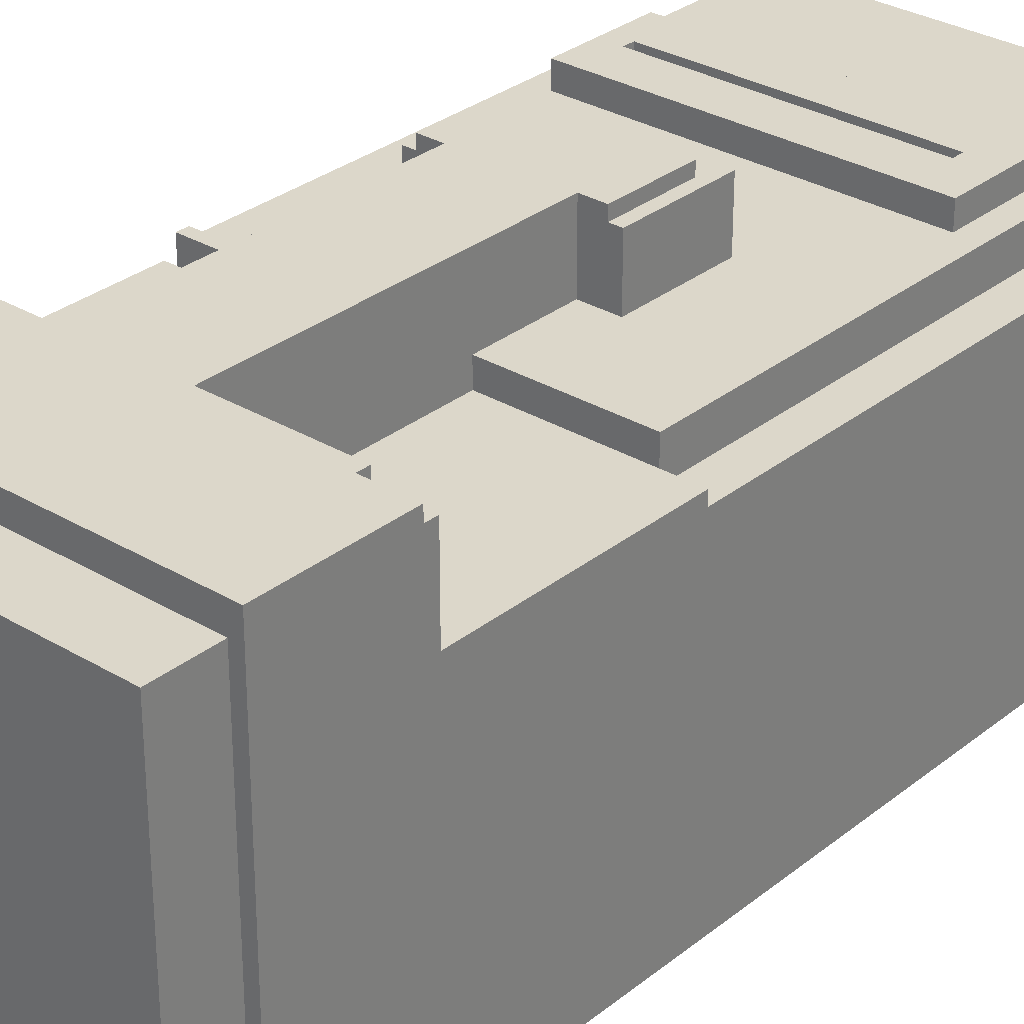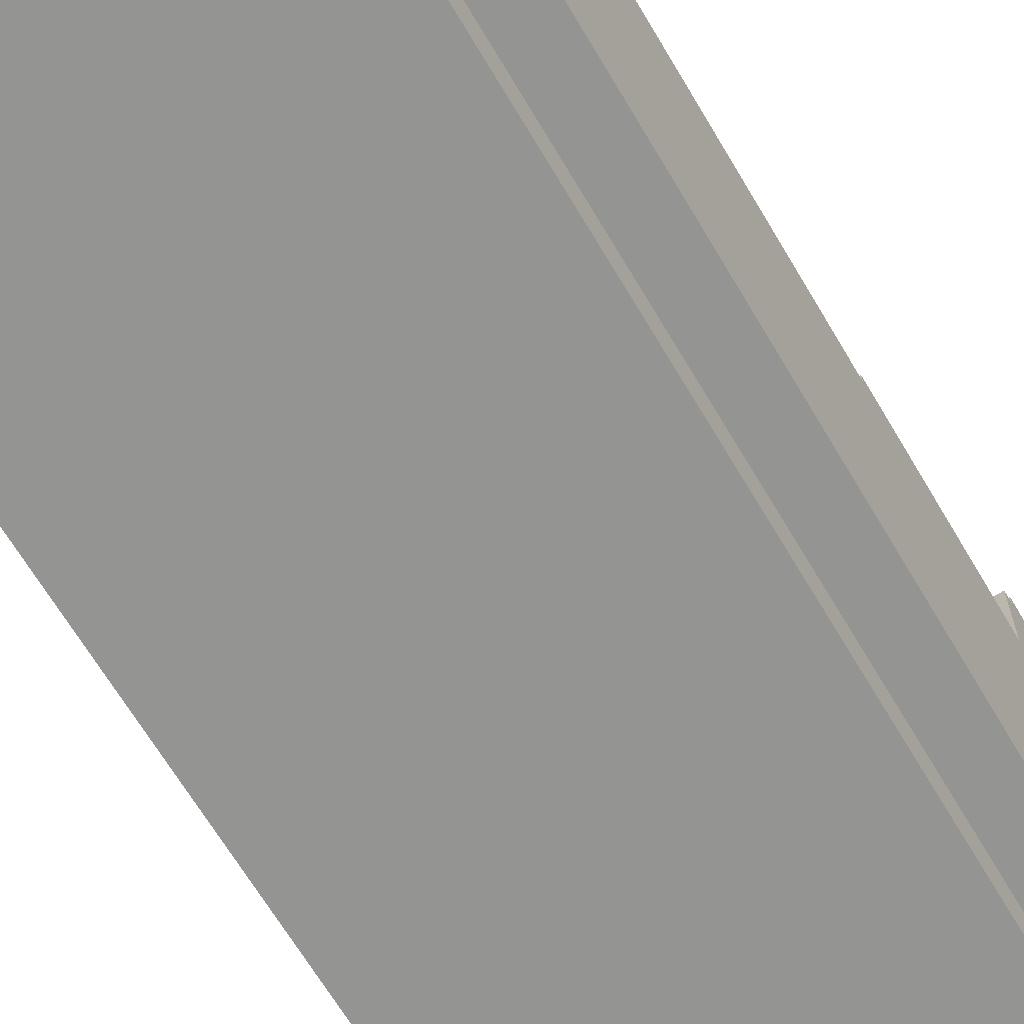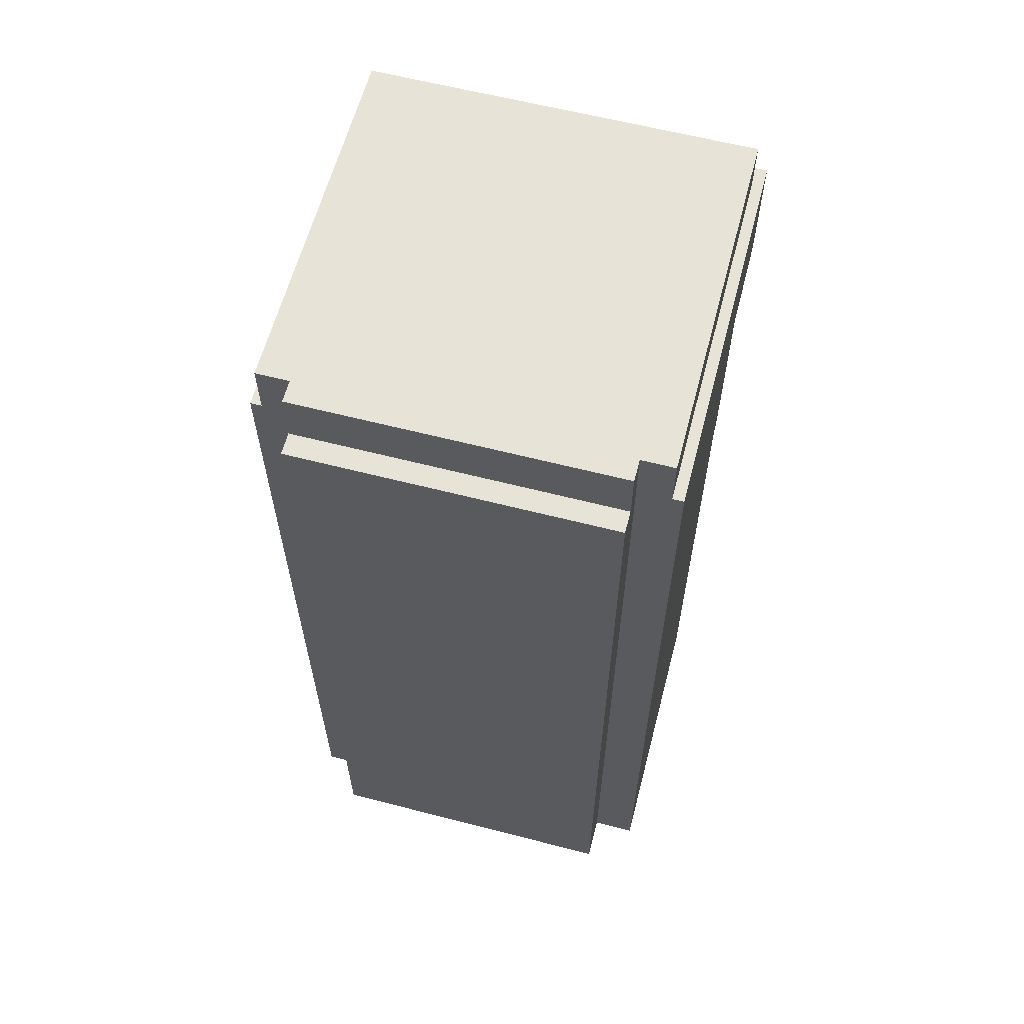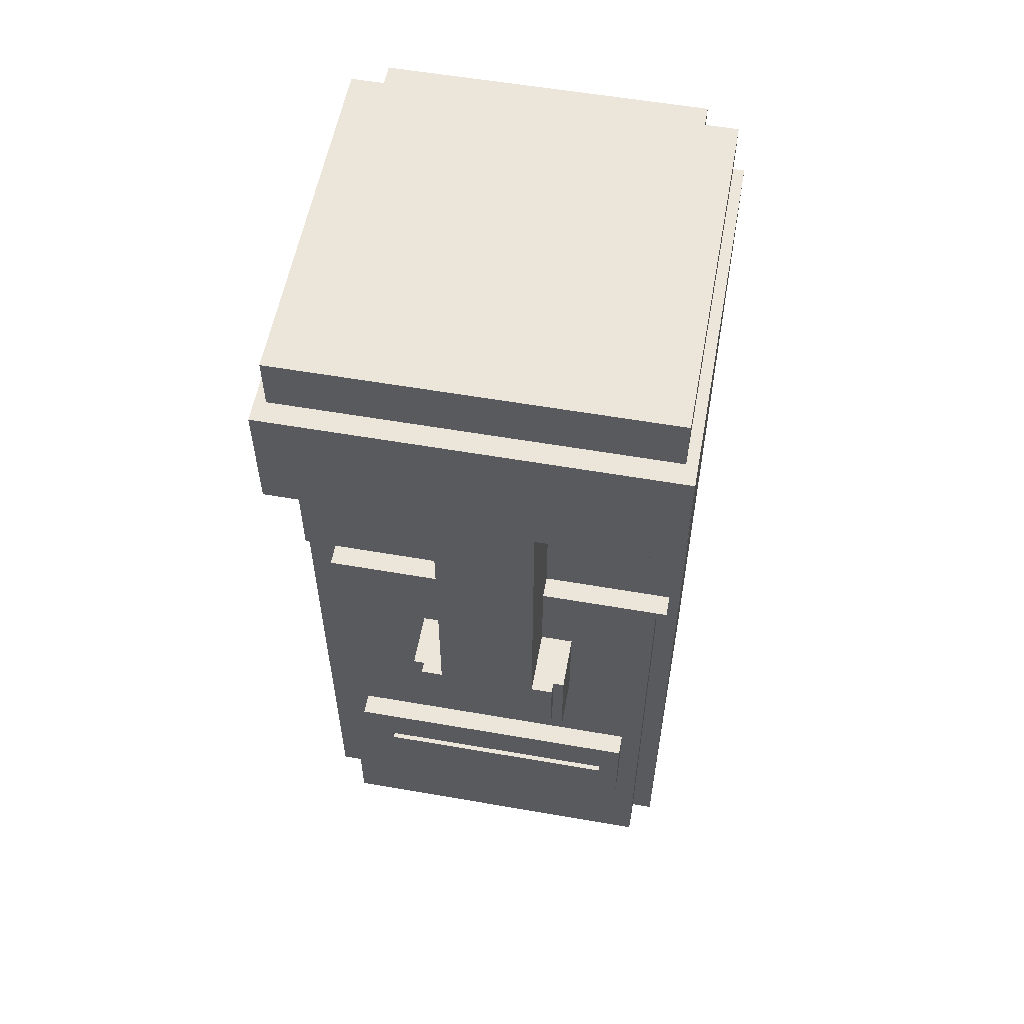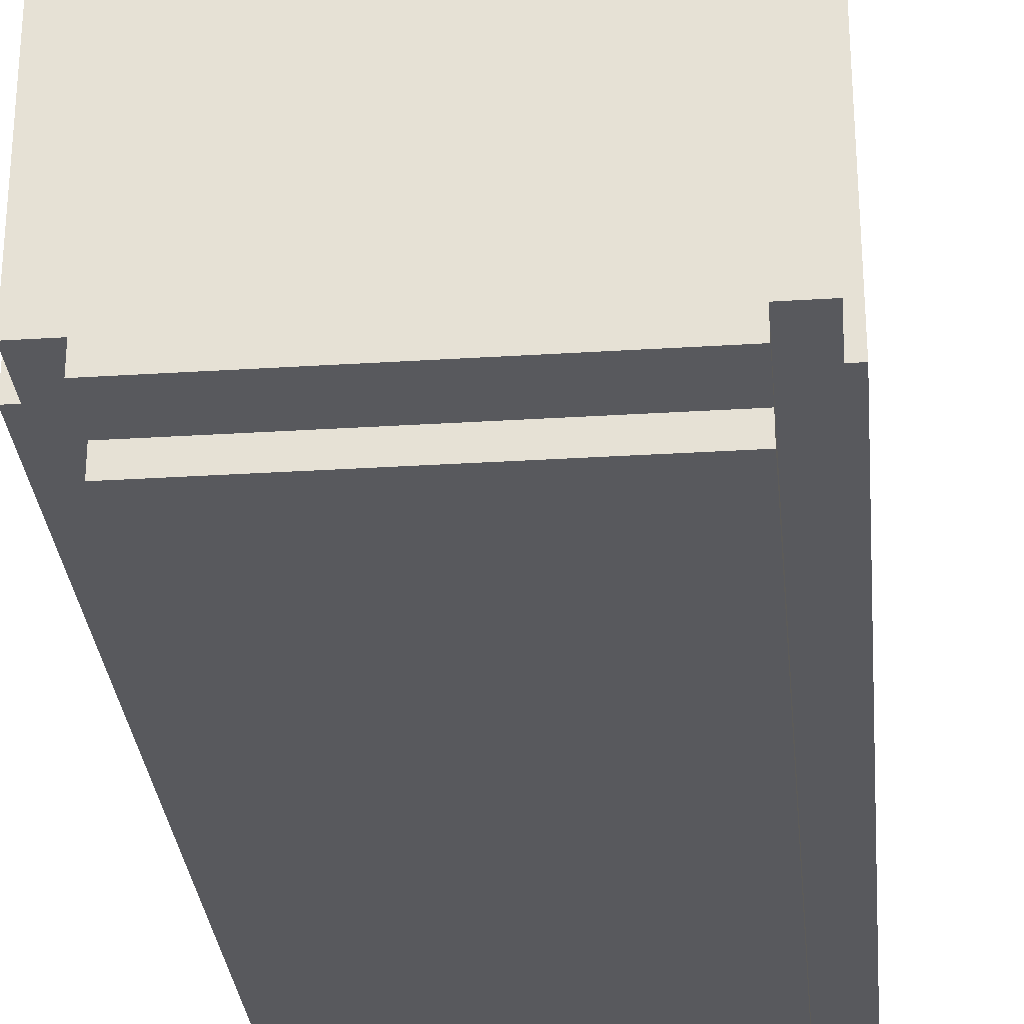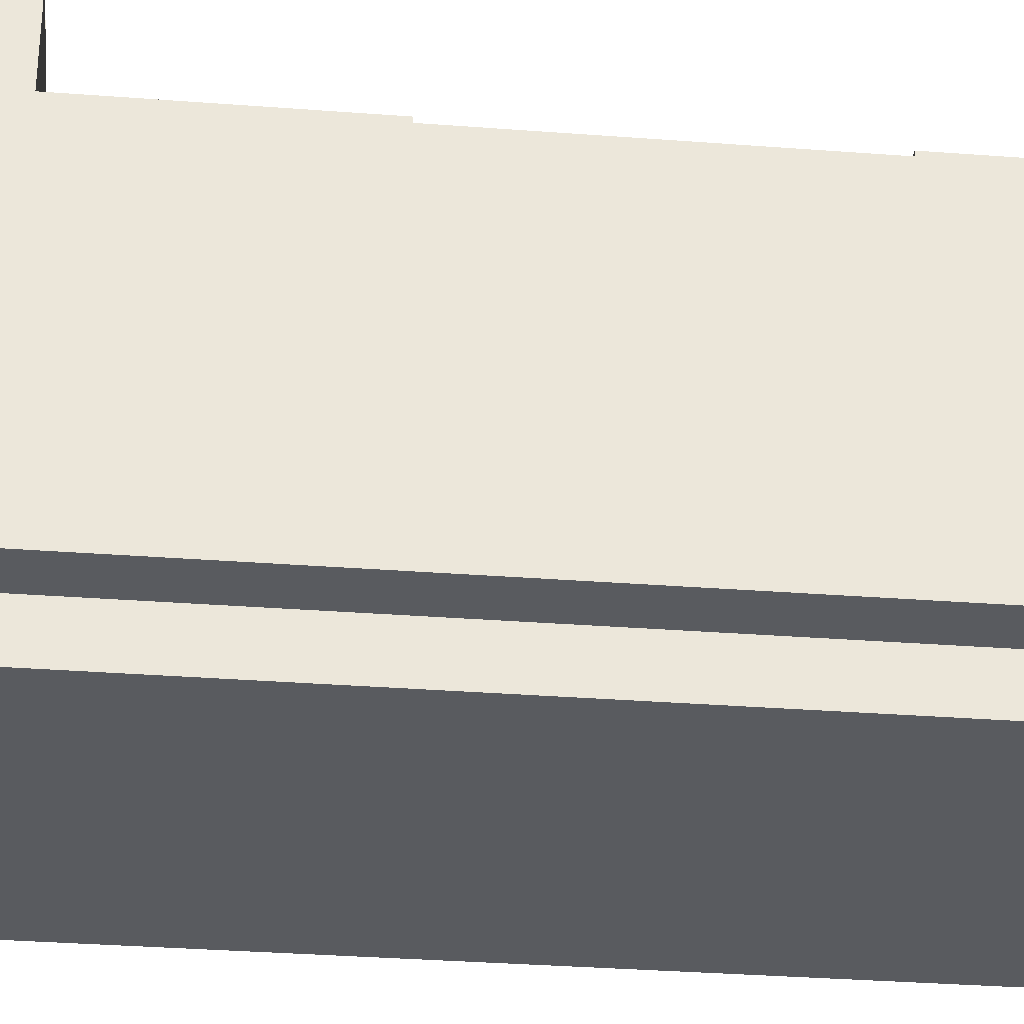
<metadata>
{"format":"obj","ext":"obj","renderer":"f3d","projection":"perspective","resolution":1024,"background":"white","views":[{"elev":30.4,"azim":-138.9,"up":"+Z"},{"elev":-67.0,"azim":30.7,"up":"+Z"},{"elev":61.5,"azim":-165.3,"up":"+Y"},{"elev":56.7,"azim":10.3,"up":"+Y"},{"elev":-29.9,"azim":-174.7,"up":"+Z"},{"elev":-32.6,"azim":-96.1,"up":"+Z"}]}
</metadata>
<code>
o
v -2 0 1.4
v -2 0 -1.2
v -2 5 1.5
v -2 5 1.4
v -2 6 -0.1
v -2 6 -0.2
v -2 6.1 -0.1
v -2 6.1 -0.2
v -2 6.9 2.2
v -2 6.9 1.5
v -2 6.9 1.4
v -2 7 2.3
v -2 7 2.2
v -2 7 1.5
v -2 8.1 2.3
v -2 8.1 -1.2
v -1.9 8.1 2.1
v -1.9 8.1 -1.2
v -1.9 8.6 2.1
v -1.9 8.6 -1.2
v -1.7 0 1.7
v -1.7 0 1.4
v -1.7 4.9 1.7
v -1.7 4.9 1.5
v -1.7 5 1.7
v -1.7 5 1.5
v -1.7 5 1.4
v -1.6 0 -1.2
v -1.6 0 -1.6
v -1.6 6.9 2.3
v -1.6 6.9 2.2
v -1.6 7 2.3
v -1.6 7 2.2
v -1.6 8.1 -1.4
v -1.6 8.1 -1.6
v -1.6 8.6 -1.2
v -1.6 8.6 -1.4
v -1.5 1.4 1.9
v -1.5 1.4 1.7
v -1.5 2.3 1.9
v -1.5 2.3 1.7
v -0.8 3.3 2.2
v -0.8 3.3 1.7
v -0.8 4.2 2.2
v -0.8 4.2 1.7
v -0.7 3.5 2.3
v -0.7 3.5 2.2
v -0.7 4.2 2.3
v -0.7 4.2 2.2
v -0.5 4.2 2.3
v -0.5 4.2 1.7
v -0.5 4.9 1.7
v -0.5 5 1.7
v -0.5 5 1.5
v -0.5 6.9 2.3
v -0.5 6.9 1.5
v 1.1 1.8 1.9
v 1.1 1.8 1.8
v 1.1 1.9 1.9
v 1.1 1.9 1.8
v -1.2 1.8 1.9
v -1.2 1.8 1.8
v -1.2 1.9 1.9
v -1.2 1.9 1.8
v 0.4 4.2 2.3
v 0.4 4.2 1.7
v 0.4 4.9 1.7
v 0.4 5 1.7
v 0.4 5 1.5
v 0.4 6.9 2.3
v 0.4 6.9 1.5
v 0.6 3.5 2.3
v 0.6 3.5 2.2
v 0.6 4.2 2.3
v 0.6 4.2 2.2
v 0.7 3.3 2.2
v 0.7 3.3 1.7
v 0.7 4.2 2.2
v 0.7 4.2 1.7
v 1.3 0 -1.2
v 1.3 0 -1.6
v 1.3 1.4 1.9
v 1.3 1.4 1.7
v 1.3 2.3 1.9
v 1.3 2.3 1.7
v 1.3 8.1 -1.4
v 1.3 8.1 -1.6
v 1.3 8.6 -1.2
v 1.3 8.6 -1.4
v 1.4 6.9 2.3
v 1.4 6.9 2.2
v 1.4 7 2.3
v 1.4 7 2.2
v 1.5 0 1.7
v 1.5 0 1.4
v 1.5 4.9 1.7
v 1.5 4.9 1.5
v 1.5 4.9 1.4
v 1.6 4.9 1.7
v 1.6 4.9 1.5
v 1.6 4.9 1.4
v 1.6 5 1.7
v 1.6 5 1.5
v 1.6 5 1.4
v 1.6 8.1 2.1
v 1.6 8.1 -1.2
v 1.6 8.6 2.1
v 1.6 8.6 -1.2
v 1.7 0 1.4
v 1.7 0 -1.2
v 1.7 5 1.5
v 1.7 5 1.4
v 1.7 6.9 2.2
v 1.7 6.9 1.5
v 1.7 6.9 1.4
v 1.7 7 2.3
v 1.7 7 2.2
v 1.7 7 1.5
v 1.7 8.1 2.3
v 1.7 8.1 -1.2
v -2 7 2.3
v -2 8.1 2.3
v -1.6 6.9 2.3
v -1.6 7 2.3
v -0.7 3.5 2.3
v -0.7 4.2 2.3
v -0.5 4.2 2.3
v -0.5 6.9 2.3
v -0.5 7 2.3
v -0.4 4.2 2.3
v -0.4 6.9 2.3
v 0.3 4.2 2.3
v 0.3 6.9 2.3
v 0.4 4.2 2.3
v 0.4 6.9 2.3
v 0.4 7 2.3
v 0.6 3.5 2.3
v 0.6 4.2 2.3
v 1.4 6.9 2.3
v 1.4 7 2.3
v 1.7 7 2.3
v 1.7 8.1 2.3
v -2 6.9 2.2
v -2 7 2.2
v -1.6 6.9 2.2
v -1.6 7 2.2
v -0.8 3.3 2.2
v -0.8 4.2 2.2
v -0.7 3.5 2.2
v -0.7 4.2 2.2
v 0.6 3.5 2.2
v 0.6 4.2 2.2
v 0.7 3.3 2.2
v 0.7 4.2 2.2
v 1.4 6.9 2.2
v 1.4 7 2.2
v 1.7 6.9 2.2
v 1.7 7 2.2
v -1.9 8.1 2.1
v -1.9 8.6 2.1
v 1.6 8.1 2.1
v 1.6 8.6 2.1
v -1.5 1.4 1.9
v -1.5 2.3 1.9
v -1.2 1.8 1.9
v -1.2 1.9 1.9
v 1.1 1.8 1.9
v 1.1 1.9 1.9
v 1.3 1.4 1.9
v 1.3 2.3 1.9
v -1.2 1.8 1.8
v -1.2 1.9 1.8
v 1.1 1.8 1.8
v 1.1 1.9 1.8
v -1.7 0 1.7
v -1.7 4.9 1.7
v -1.7 5 1.7
v -1.5 1.4 1.7
v -1.5 2.3 1.7
v -0.8 3.3 1.7
v -0.8 4.2 1.7
v -0.5 4.2 1.7
v -0.5 4.9 1.7
v -0.5 5 1.7
v 0.4 4.2 1.7
v 0.4 4.9 1.7
v 0.4 5 1.7
v 0.7 3.3 1.7
v 0.7 4.2 1.7
v 1.3 1.4 1.7
v 1.3 2.3 1.7
v 1.5 0 1.7
v 1.5 4.9 1.7
v 1.6 4.9 1.7
v 1.6 5 1.7
v -2 5 1.5
v -2 6.9 1.5
v -1.7 5 1.5
v -0.5 5 1.5
v -0.5 6.9 1.5
v 0.4 5 1.5
v 0.4 6.9 1.5
v 1.6 5 1.5
v 1.7 5 1.5
v 1.7 6.9 1.5
v -2 0 1.4
v -2 5 1.4
v -1.7 0 1.4
v -1.7 5 1.4
v 1.5 0 1.4
v 1.5 4.9 1.4
v 1.6 4.9 1.4
v 1.6 5 1.4
v 1.7 0 1.4
v 1.7 5 1.4
v -2 0 -1.2
v -2 8.1 -1.2
v -1.9 8.1 -1.2
v -1.9 8.6 -1.2
v -1.6 0 -1.2
v -1.6 8.6 -1.2
v 1.3 0 -1.2
v 1.3 8.6 -1.2
v 1.6 8.1 -1.2
v 1.6 8.6 -1.2
v 1.7 0 -1.2
v 1.7 8.1 -1.2
v -1.6 8.1 -1.4
v -1.6 8.6 -1.4
v 1.3 8.1 -1.4
v 1.3 8.6 -1.4
v -1.6 0 -1.6
v -1.6 8.1 -1.6
v 1.3 0 -1.6
v 1.3 8.1 -1.6
v -1.7 0 1.7
v 1.5 0 1.7
v -2 0 1.4
v -1.7 0 1.4
v 1.5 0 1.4
v 1.7 0 1.4
v -2 0 -1.2
v -1.6 0 -1.2
v 1.3 0 -1.2
v 1.7 0 -1.2
v -1.6 0 -1.6
v 1.3 0 -1.6
v -1.5 1.4 1.9
v 1.3 1.4 1.9
v -1.5 1.4 1.7
v 1.3 1.4 1.7
v -1.2 1.9 1.9
v 1.1 1.9 1.9
v -1.2 1.9 1.8
v 1.1 1.9 1.8
v -0.8 3.3 2.2
v 0.7 3.3 2.2
v -0.8 3.3 1.7
v 0.7 3.3 1.7
v -0.7 3.5 2.3
v 0.6 3.5 2.3
v -0.7 3.5 2.2
v 0.6 3.5 2.2
v 1.5 4.9 1.7
v 1.6 4.9 1.7
v 1.5 4.9 1.5
v 1.6 4.9 1.5
v 1.5 4.9 1.4
v 1.6 4.9 1.4
v -2 5 1.5
v -1.7 5 1.5
v 1.6 5 1.5
v 1.7 5 1.5
v -2 5 1.4
v -1.7 5 1.4
v 1.6 5 1.4
v 1.7 5 1.4
v -1.6 6.9 2.3
v -0.5 6.9 2.3
v 0.4 6.9 2.3
v 1.4 6.9 2.3
v -2 6.9 2.2
v -1.6 6.9 2.2
v 1.4 6.9 2.2
v 1.7 6.9 2.2
v -2 6.9 1.5
v -0.5 6.9 1.5
v 0.4 6.9 1.5
v 1.7 6.9 1.5
v -2 7 2.3
v -1.6 7 2.3
v 1.4 7 2.3
v 1.7 7 2.3
v -2 7 2.2
v -1.6 7 2.2
v 1.4 7 2.2
v 1.7 7 2.2
v -1.2 1.8 1.9
v 1.1 1.8 1.9
v -1.2 1.8 1.8
v 1.1 1.8 1.8
v -1.5 2.3 1.9
v 1.3 2.3 1.9
v -1.5 2.3 1.7
v 1.3 2.3 1.7
v -0.7 4.2 2.3
v -0.5 4.2 2.3
v 0.4 4.2 2.3
v 0.6 4.2 2.3
v -0.8 4.2 2.2
v -0.7 4.2 2.2
v 0.6 4.2 2.2
v 0.7 4.2 2.2
v -0.8 4.2 1.7
v -0.5 4.2 1.7
v 0.4 4.2 1.7
v 0.7 4.2 1.7
v -1.7 5 1.7
v -0.5 5 1.7
v 0.4 5 1.7
v 1.6 5 1.7
v -1.7 5 1.5
v -0.5 5 1.5
v 0.4 5 1.5
v 1.6 5 1.5
v -2 8.1 2.3
v 1.7 8.1 2.3
v -1.9 8.1 2.1
v 1.6 8.1 2.1
v -2 8.1 -1.2
v -1.9 8.1 -1.2
v 1.6 8.1 -1.2
v 1.7 8.1 -1.2
v -1.6 8.1 -1.4
v 1.3 8.1 -1.4
v -1.6 8.1 -1.6
v 1.3 8.1 -1.6
v -1.9 8.6 2.1
v 1.6 8.6 2.1
v -1.9 8.6 -1.2
v -1.6 8.6 -1.2
v 1.3 8.6 -1.2
v 1.6 8.6 -1.2
v -1.6 8.6 -1.4
v 1.3 8.6 -1.4
f 4 2 1
f 5 2 4
f 6 2 5
f 7 5 4
f 7 6 5
f 8 2 6
f 8 6 7
f 10 4 3
f 11 7 4
f 11 8 7
f 11 4 10
f 13 10 9
f 14 11 10
f 14 10 13
f 15 13 12
f 15 14 13
f 16 2 8
f 16 14 15
f 16 8 11
f 16 11 14
f 19 18 17
f 20 18 19
f 23 22 21
f 24 22 23
f 25 24 23
f 26 22 24
f 26 24 25
f 27 22 26
f 32 31 30
f 33 31 32
f 34 29 28
f 35 29 34
f 36 34 28
f 37 34 36
f 40 39 38
f 41 39 40
f 44 43 42
f 45 43 44
f 48 47 46
f 49 47 48
f 52 51 50
f 53 52 50
f 55 53 50
f 55 54 53
f 56 54 55
f 59 58 57
f 60 58 59
f 61 62 63
f 63 62 64
f 65 66 67
f 65 67 68
f 65 68 70
f 68 69 70
f 70 69 71
f 72 73 74
f 74 73 75
f 76 77 78
f 78 77 79
f 82 83 84
f 84 83 85
f 80 81 86
f 86 81 87
f 80 86 88
f 88 86 89
f 90 91 92
f 92 91 93
f 94 95 96
f 96 95 97
f 97 95 98
f 99 100 102
f 100 101 103
f 102 100 103
f 103 101 104
f 105 106 107
f 107 106 108
f 109 110 112
f 111 112 114
f 112 110 115
f 114 112 115
f 113 114 117
f 114 115 118
f 117 114 118
f 116 117 119
f 117 118 119
f 115 110 120
f 119 118 120
f 118 115 120
f 124 122 121
f 127 126 125
f 128 124 123
f 129 122 124
f 129 124 128
f 130 128 127
f 130 127 125
f 131 129 128
f 131 128 130
f 132 130 125
f 132 131 130
f 133 129 131
f 133 131 132
f 134 132 125
f 134 133 132
f 135 129 133
f 135 133 134
f 136 122 129
f 136 129 135
f 137 134 125
f 138 134 137
f 139 136 135
f 140 122 136
f 140 136 139
f 141 122 140
f 142 122 141
f 145 144 143
f 146 144 145
f 149 148 147
f 150 148 149
f 151 149 147
f 153 151 147
f 153 152 151
f 154 152 153
f 157 156 155
f 158 156 157
f 161 160 159
f 162 160 161
f 165 164 163
f 166 164 165
f 167 165 163
f 168 164 166
f 169 167 163
f 169 168 167
f 170 164 168
f 170 168 169
f 173 172 171
f 174 172 173
f 178 176 175
f 179 176 178
f 180 176 179
f 181 176 180
f 182 176 181
f 183 177 176
f 183 176 182
f 184 177 183
f 188 180 179
f 189 186 185
f 190 178 175
f 191 189 188
f 191 188 179
f 192 190 175
f 192 191 190
f 193 189 191
f 193 191 192
f 193 187 186
f 193 186 189
f 194 187 193
f 195 187 194
f 198 197 196
f 199 197 198
f 200 197 199
f 203 202 201
f 204 202 203
f 205 202 204
f 208 207 206
f 209 207 208
f 212 211 210
f 214 212 210
f 214 213 212
f 215 213 214
f 216 217 218
f 216 218 220
f 218 219 220
f 220 219 221
f 222 223 224
f 224 223 225
f 222 224 226
f 226 224 227
f 228 229 230
f 230 229 231
f 232 233 234
f 234 233 235
f 239 237 236
f 240 237 239
f 242 239 238
f 242 241 240
f 242 240 239
f 243 241 242
f 244 241 243
f 245 241 244
f 246 244 243
f 247 244 246
f 250 249 248
f 251 249 250
f 254 253 252
f 255 253 254
f 258 257 256
f 259 257 258
f 262 261 260
f 263 261 262
f 266 265 264
f 267 265 266
f 268 267 266
f 269 267 268
f 274 271 270
f 275 271 274
f 276 273 272
f 277 273 276
f 283 279 278
f 284 281 280
f 286 283 282
f 287 279 283
f 287 283 286
f 288 285 284
f 288 284 280
f 289 285 288
f 294 291 290
f 295 291 294
f 296 293 292
f 297 293 296
f 298 299 300
f 300 299 301
f 302 303 304
f 304 303 305
f 306 307 311
f 308 309 312
f 310 311 314
f 311 307 315
f 314 311 315
f 312 313 316
f 308 312 316
f 316 313 317
f 318 319 322
f 322 319 323
f 320 321 324
f 324 321 325
f 326 327 328
f 328 327 329
f 326 328 330
f 330 328 331
f 329 327 332
f 332 327 333
f 334 335 336
f 336 335 337
f 338 339 340
f 340 339 341
f 341 339 342
f 342 339 343
f 341 342 344
f 344 342 345

</code>
